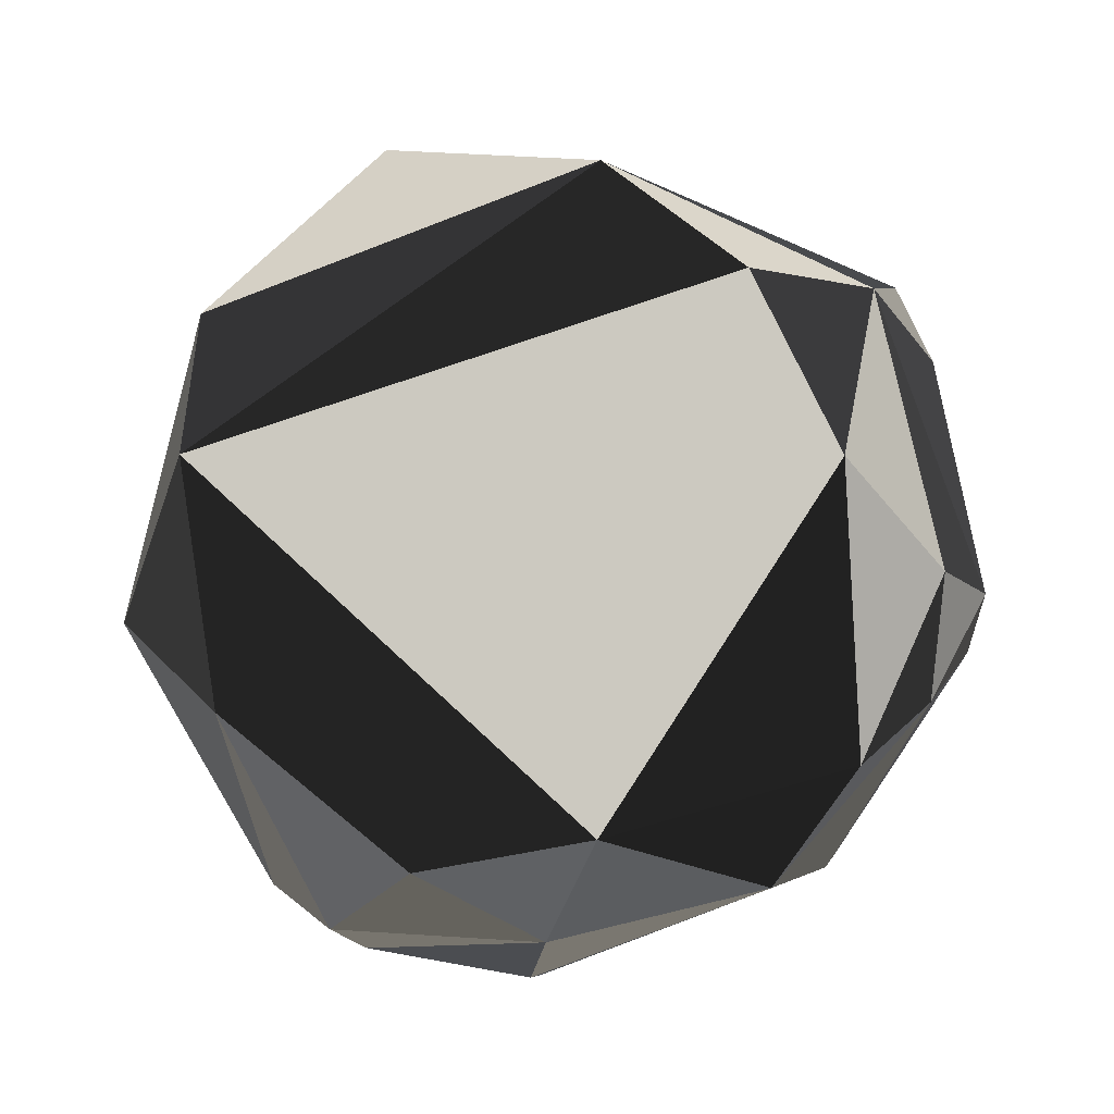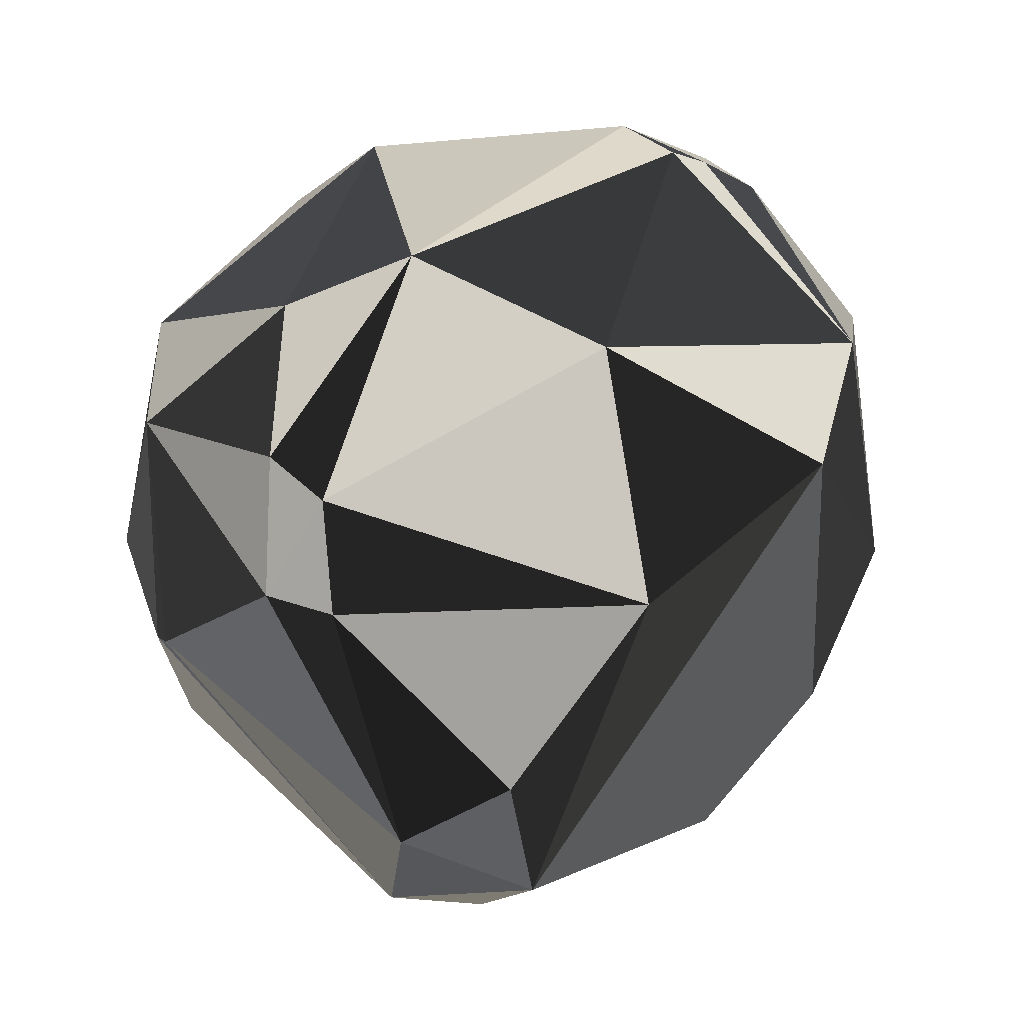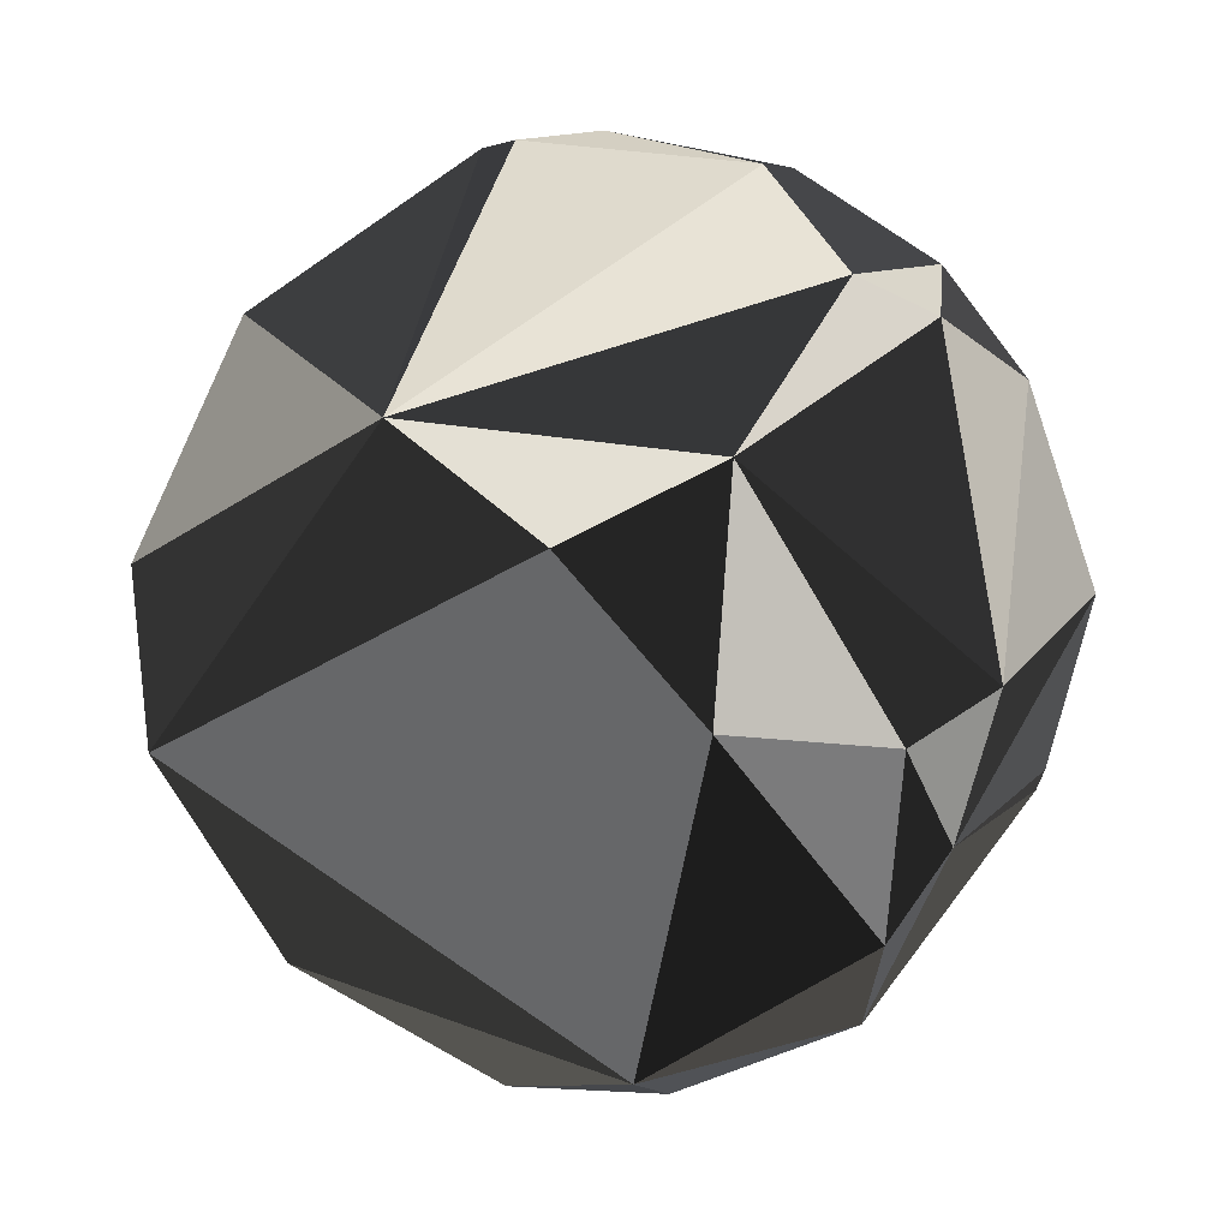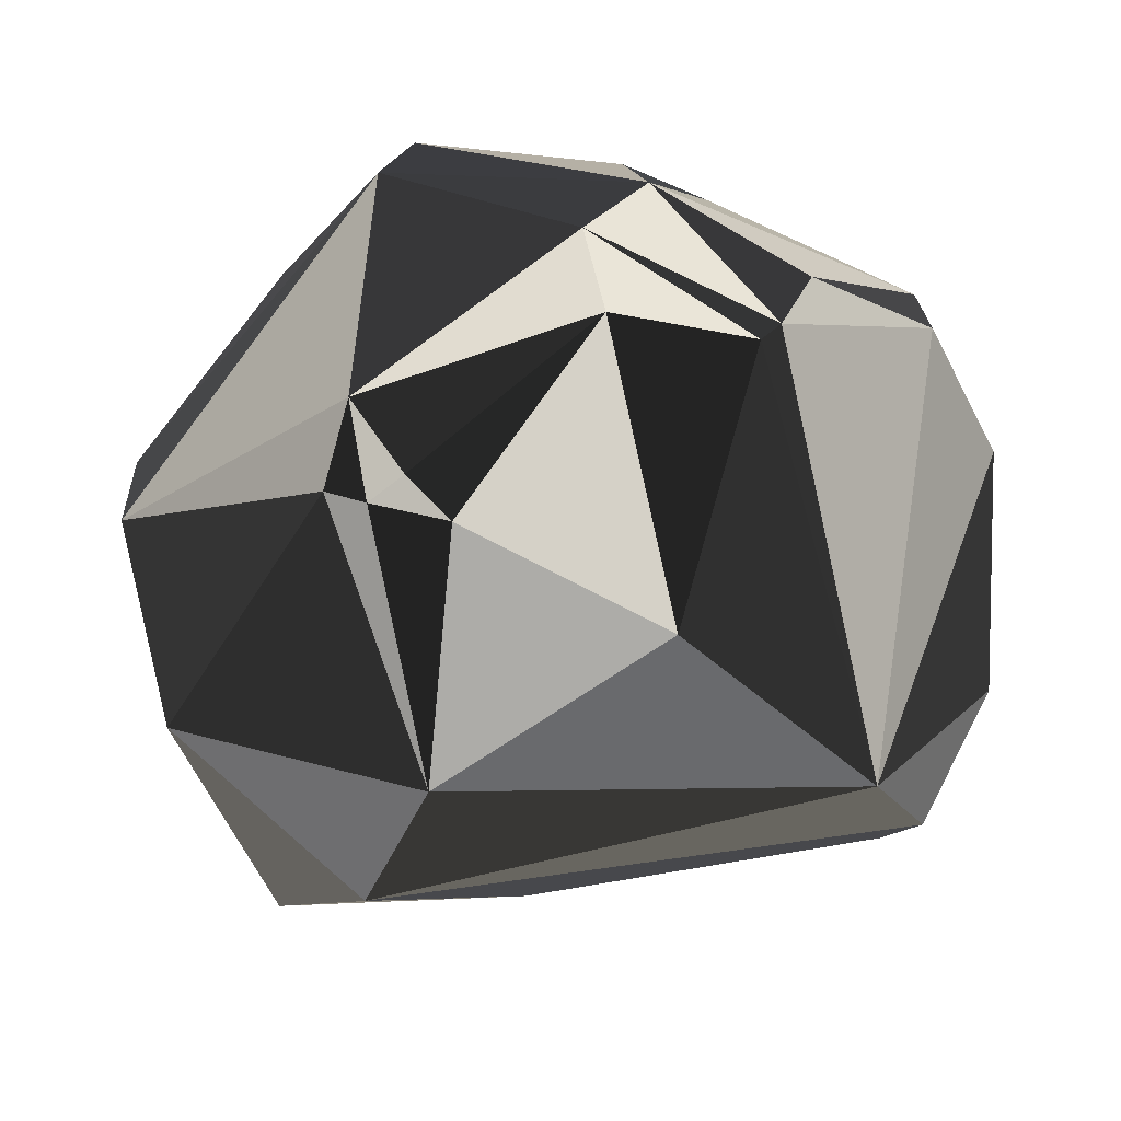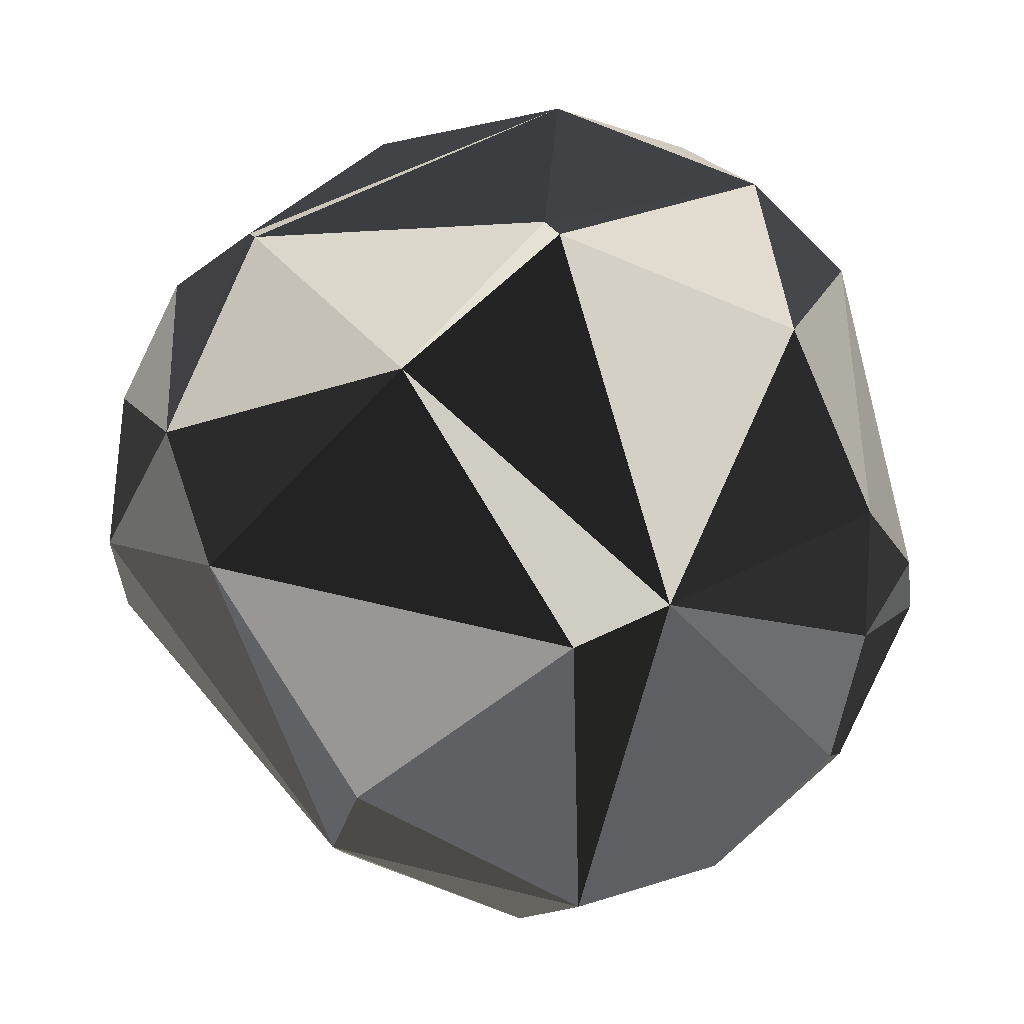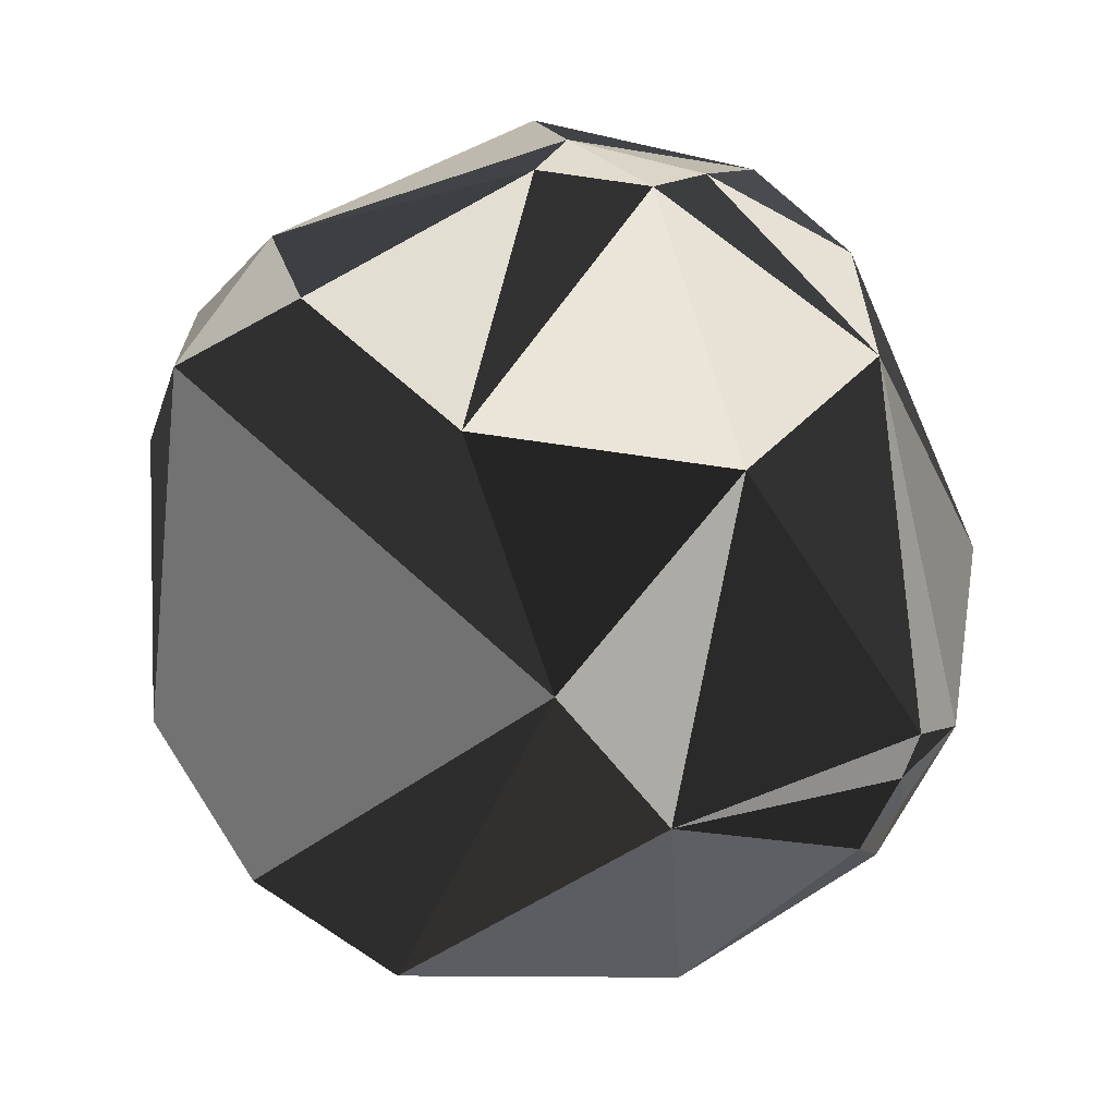
<metadata>
{"format":"obj","ext":"obj","renderer":"f3d","projection":"perspective","resolution":1024,"background":"white","views":[{"elev":-51.3,"azim":34.8,"up":"+Z"},{"elev":-34.1,"azim":-68.3,"up":"+Z"},{"elev":-17.4,"azim":64.9,"up":"+Z"},{"elev":-55.3,"azim":-10.9,"up":"+Y"},{"elev":68.8,"azim":-9.4,"up":"+Y"},{"elev":-46.4,"azim":-131.0,"up":"+Y"}]}
</metadata>
<code>
v -0.07572 -0.4934 0.8747
v -0.5955 -0.7102 0.465
v 0.6913 0.7698 -0.1118
v 0.3054 -0.4112 0.8711
v -0.938 0.1899 -0.4588
v -0.7507 0.6285 0.1996
v -1.024 0.129 -0.09404
v 0.7751 0.3654 0.5371
v 0.3778 -0.2327 0.8988
v 0.9673 0.04026 0.3779
v 0.9119 -0.2545 -0.5924
v 0.9001 -0.5867 -0.2675
v -0.547 0.6536 -0.6332
v 0.2729 0.7895 0.5238
v -0.3298 -0.8369 0.5261
v 0.004182 -0.08161 0.9801
v 0.9171 0.3868 -0.4222
v -1.026 -0.1962 -0.04369
v -0.8121 0.6049 -0.1641
v -0.4936 0.3901 0.7419
v -0.8987 0.06836 -0.5869
v 0.8178 0.5417 0.2903
v 0.7533 0.3597 -0.7157
v -0.36 -0.9707 -0.4031
v 0.5983 0.287 -0.892
v -0.2963 -0.1534 -1.076
v 0.6928 -0.8465 0.02357
v 0.1216 -0.04478 -1.125
v -0.2818 -1.051 -0.009332
v 0.9438 0.2558 0.3342
v -0.5734 0.1291 0.7833
v 0.04148 0.7813 0.5859
v -0.5345 0.6847 -0.6054
v 0.2601 -0.471 0.8585
v -0.7406 0.1076 -0.7936
v -0.1693 0.1805 -1.089
v -0.1374 -0.2722 0.9437
v 0.6798 0.06689 0.7399
v 0.1595 -0.9618 0.4221
v -0.2426 0.9813 -0.06703
v 1.047 -0.2735 -0.08618
v -0.5253 -0.5823 -0.8003
v -0.8453 -0.6063 -0.2995
v 0.9238 0.157 -0.5772
v 0.1398 0.9575 -0.3922
v 0.7203 -0.02716 0.7126
v -0.4378 -0.748 0.5639
v -0.5733 -0.5752 0.6184
v 0.2837 0.4086 -0.9912
v -0.5043 -0.7647 0.4901
v 0.1681 0.9659 -0.3506
v -0.7609 0.2718 -0.7148
f 12 24 28
f 20 31 16
f 3 14 22
f 24 42 28
f 43 42 24
f 5 19 52
f 19 6 40
f 6 31 20
f 33 19 40
f 36 49 28
f 49 25 28
f 25 49 23
f 44 25 23
f 11 12 28
f 25 11 28
f 11 25 44
f 12 11 41
f 11 44 41
f 17 44 23
f 3 17 23
f 17 3 22
f 44 17 41
f 32 20 16
f 14 32 16
f 32 14 40
f 6 32 40
f 32 6 20
f 14 8 22
f 12 27 24
f 27 12 41
f 10 27 41
f 27 10 46
f 4 27 46
f 21 5 52
f 21 42 43
f 21 43 18
f 5 21 18
f 31 7 18
f 6 7 31
f 7 6 19
f 7 5 18
f 5 7 19
f 45 33 40
f 33 45 49
f 49 45 23
f 42 26 28
f 26 36 28
f 13 33 49
f 36 13 49
f 13 36 52
f 19 13 52
f 33 13 19
f 8 30 22
f 30 8 10
f 30 17 22
f 30 10 41
f 17 30 41
f 10 38 46
f 8 38 10
f 38 14 16
f 38 8 14
f 27 29 24
f 29 27 39
f 29 43 24
f 48 31 18
f 47 48 50
f 51 3 23
f 45 51 23
f 51 14 3
f 14 51 40
f 51 45 40
f 21 35 42
f 35 26 42
f 35 21 52
f 36 35 52
f 26 35 36
f 9 4 46
f 38 9 46
f 4 9 16
f 9 38 16
f 29 2 43
f 2 29 50
f 43 2 18
f 2 48 18
f 48 2 50
f 31 37 16
f 48 37 31
f 37 4 16
f 27 34 39
f 4 34 27
f 37 34 4
f 29 15 50
f 15 47 50
f 15 29 39
f 47 1 48
f 1 37 48
f 15 1 47
f 1 34 37
f 34 1 39
f 1 15 39

</code>
